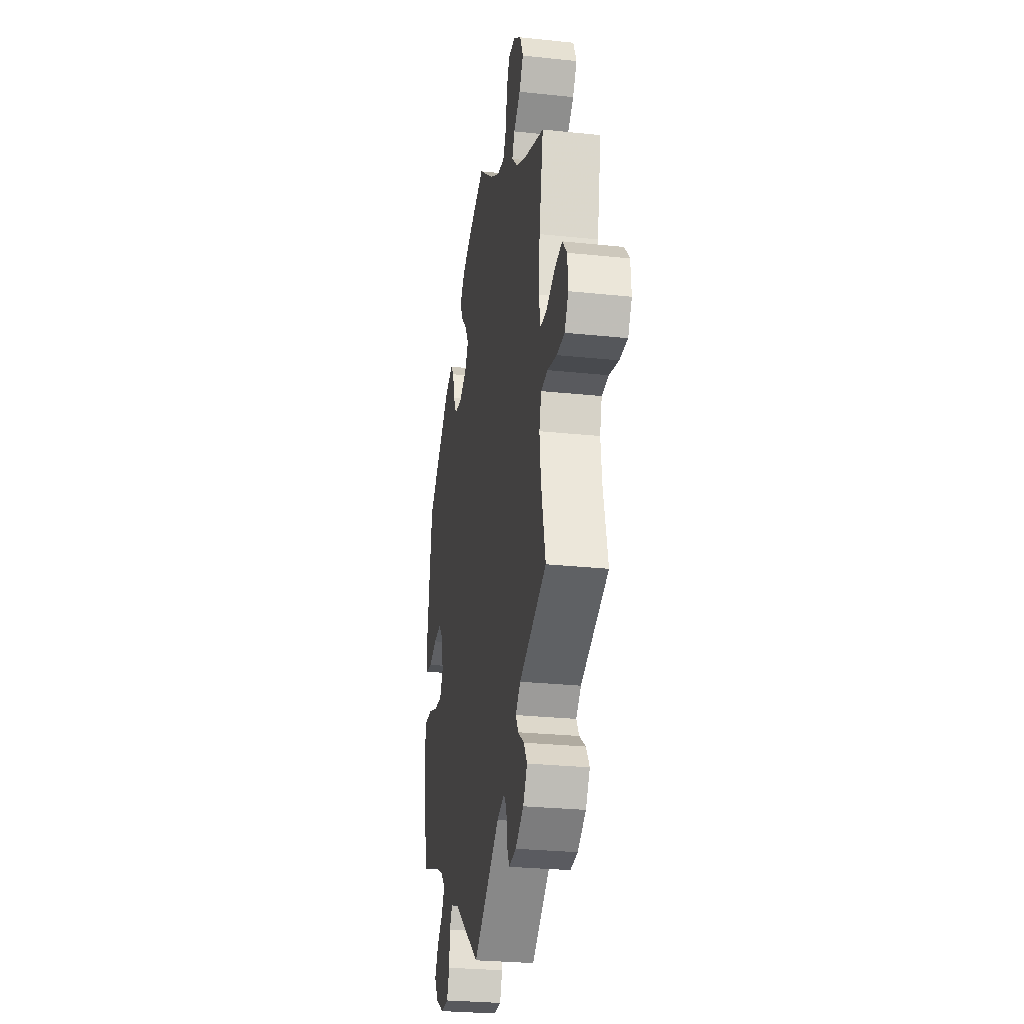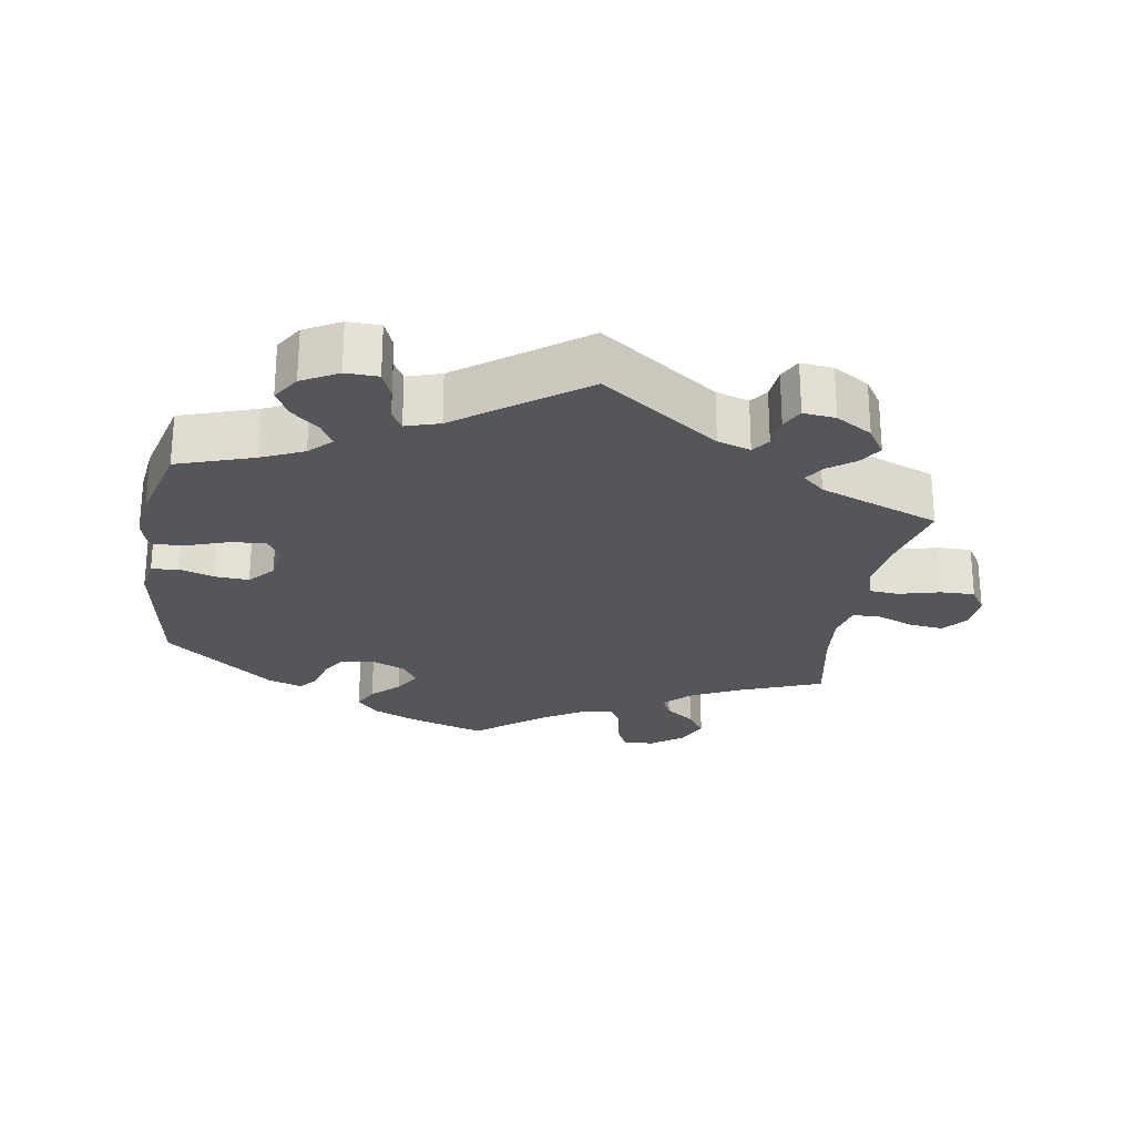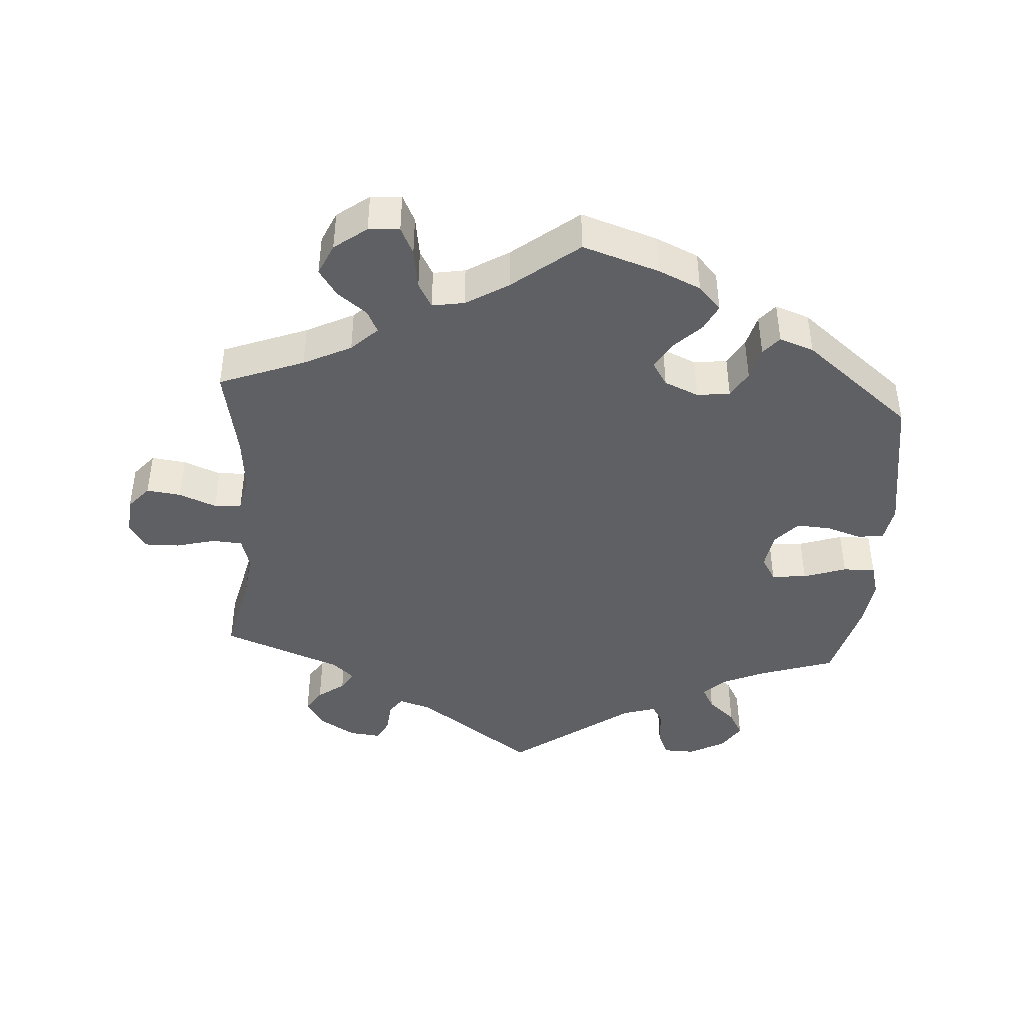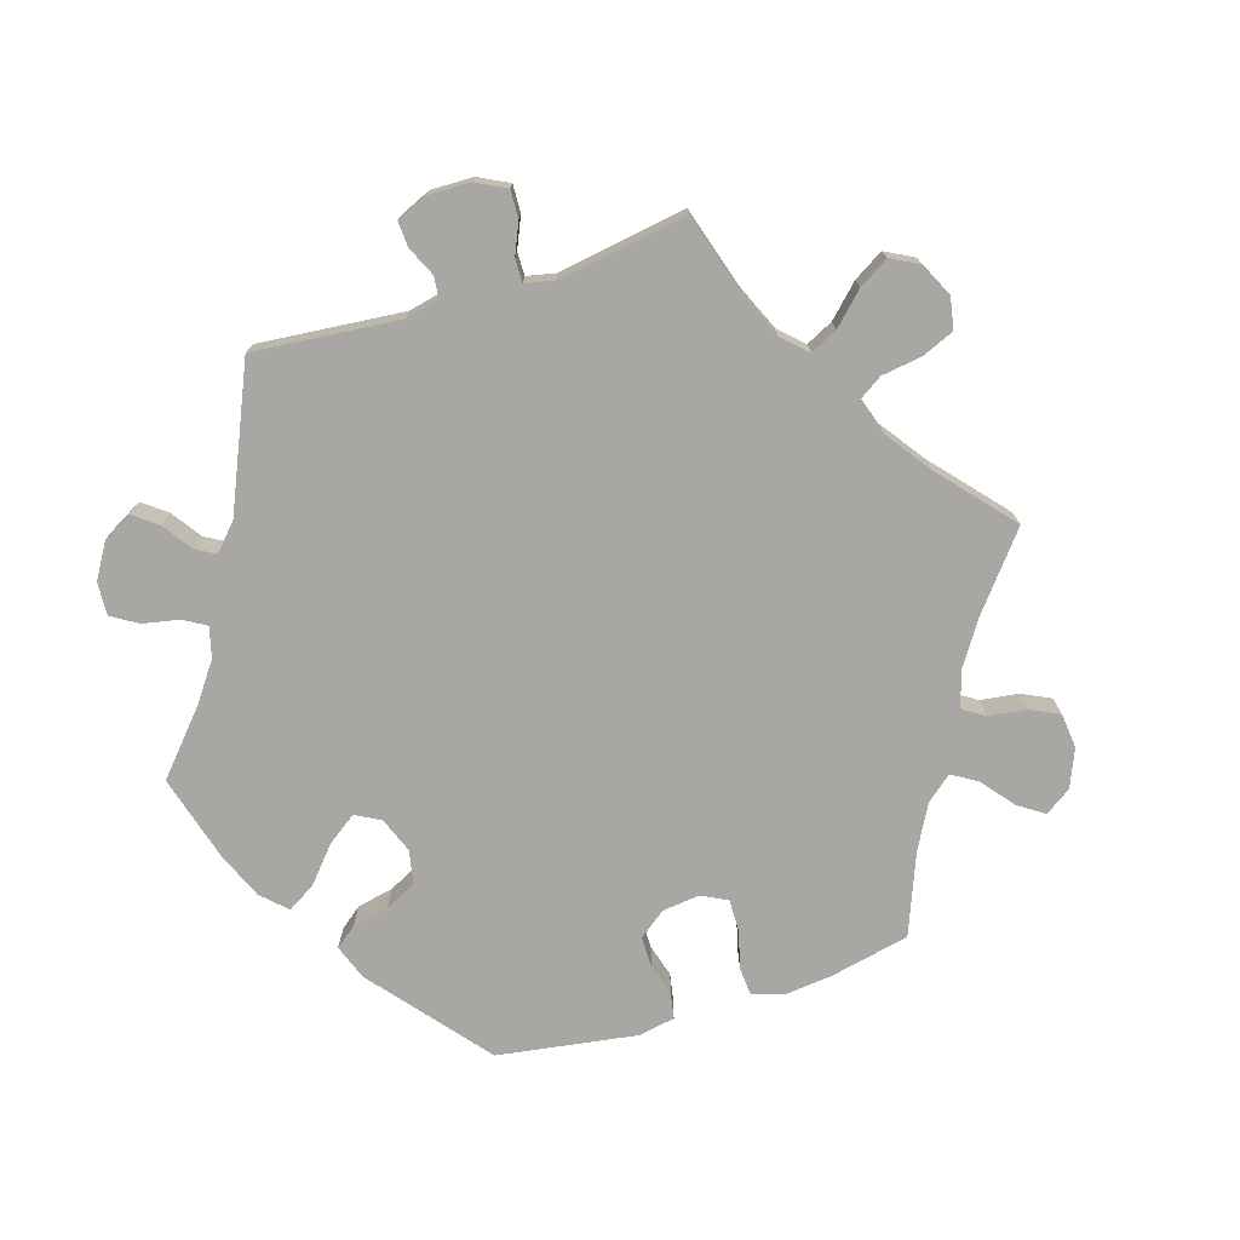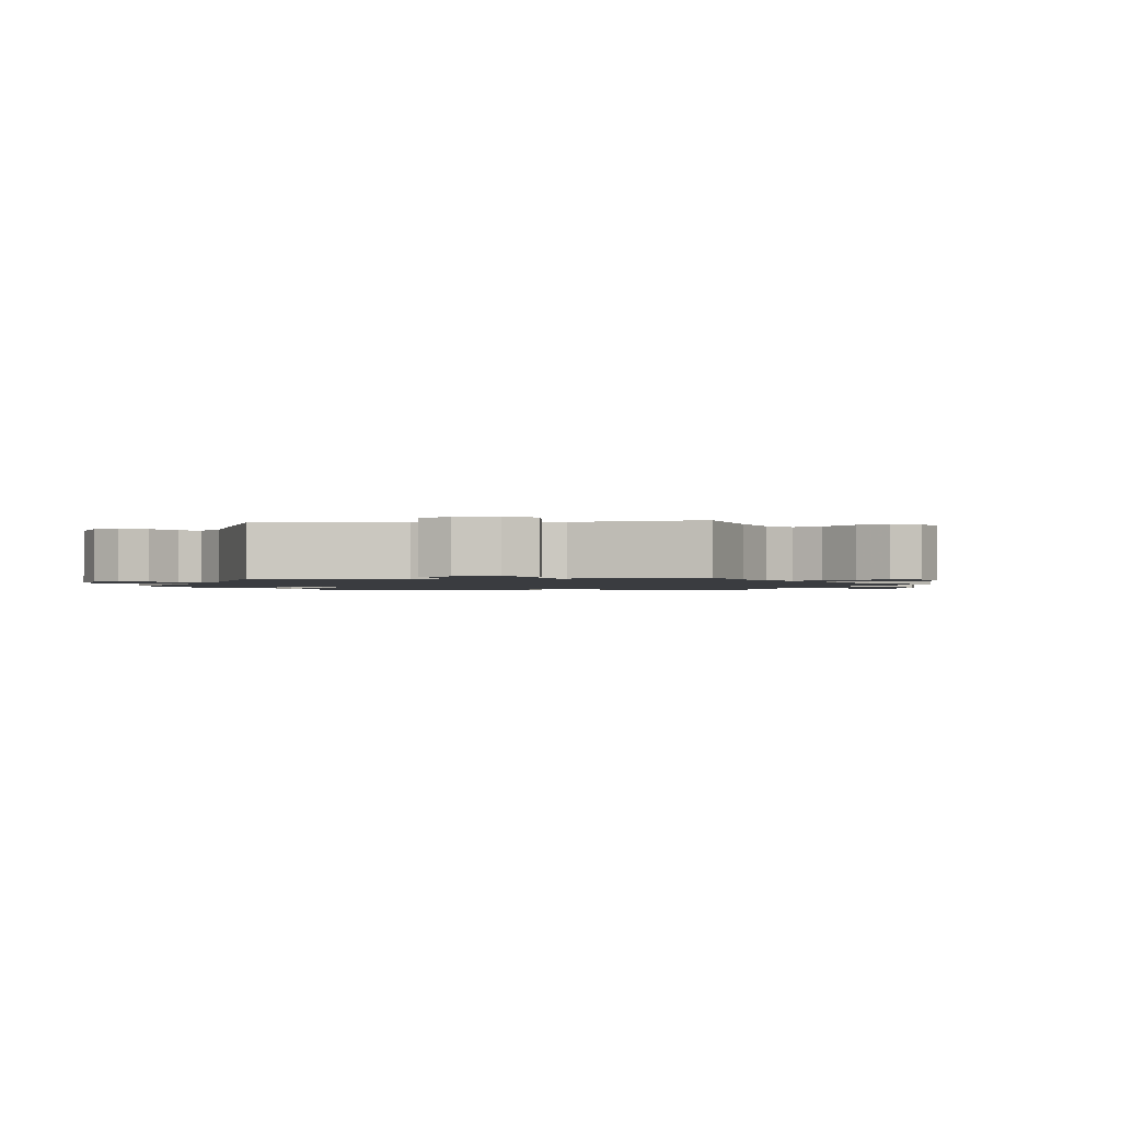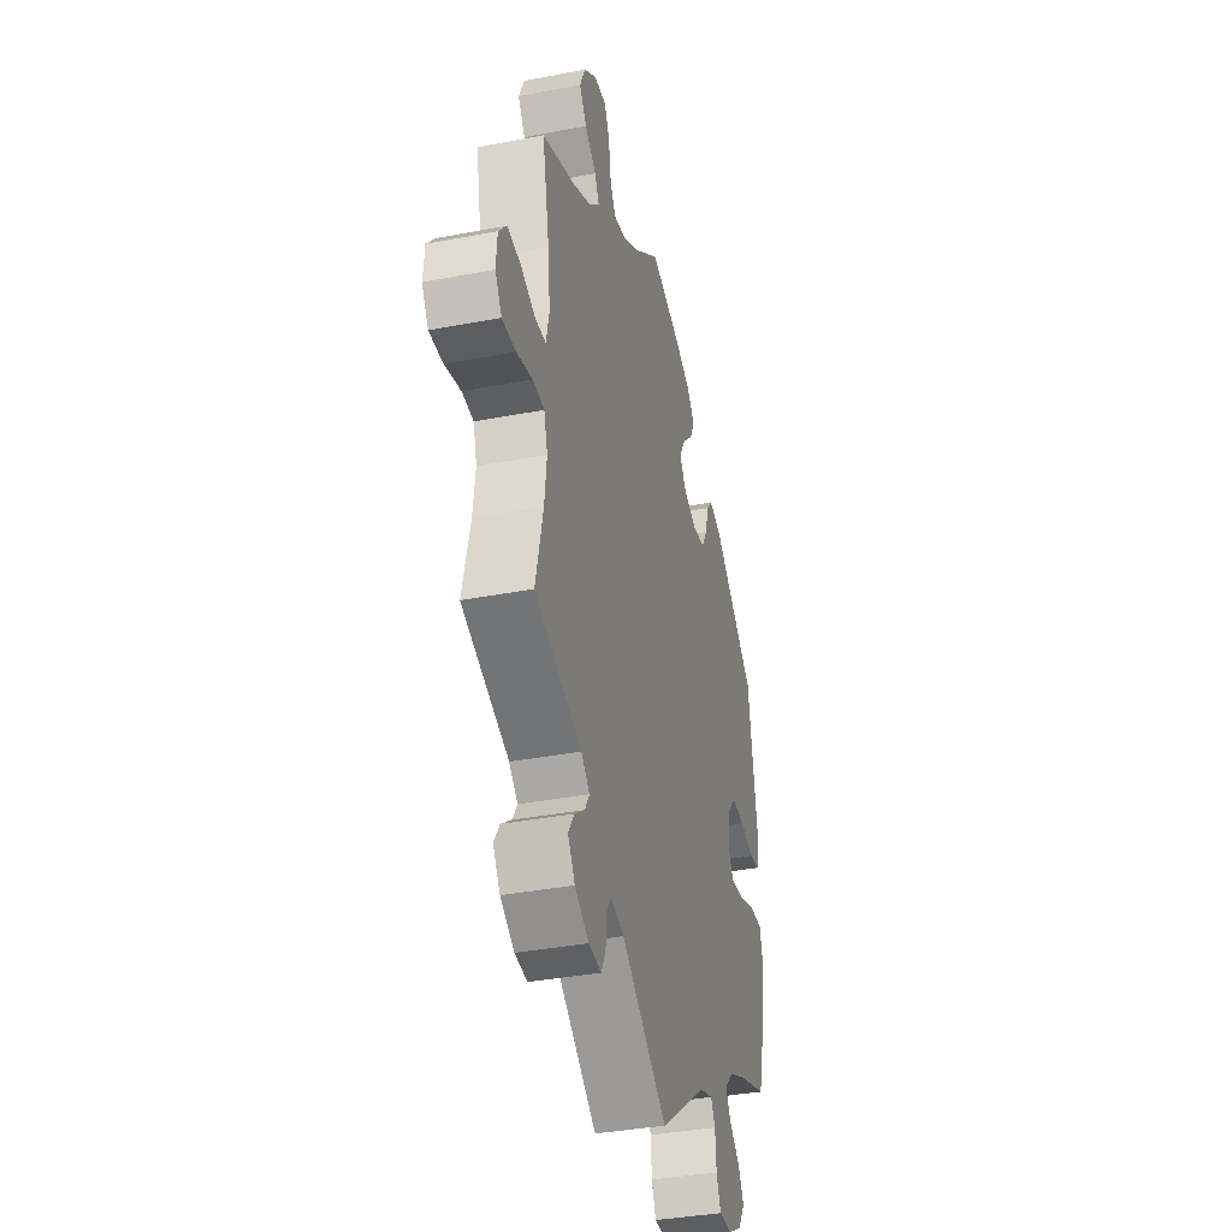
<metadata>
{"format":"obj","ext":"obj","renderer":"f3d","projection":"perspective","resolution":1024,"background":"white","views":[{"elev":-27.5,"azim":-99.2,"up":"+Z"},{"elev":-25.1,"azim":170.7,"up":"+Y"},{"elev":-43.0,"azim":-4.1,"up":"+Y"},{"elev":-74.6,"azim":-132.7,"up":"+Y"},{"elev":-1.6,"azim":-143.8,"up":"+Y"},{"elev":-36.5,"azim":-76.0,"up":"+Z"}]}
</metadata>
<code>
v -0.167 0.07 -0.46
v -0.214 0.07 -0.445
v -0.232 0.07 -0.47
v -0.236 0.07 -0.515
v -0.252 0.07 -0.547
v -0.298 0.07 -0.542
v -0.349 0.07 -0.511
v -0.375 0.07 -0.471
v -0.354 0.07 -0.438
v -0.316 0.07 -0.41
v -0.299 0.07 -0.382
v -0.33 0.07 -0.354
v -0.501 0.07 -0.289
v -0.474 0.07 -0.173
v -0.466 0.07 -0.104
v -0.479 0.07 -0.059
v -0.521 0.07 -0.056
v -0.579 0.07 -0.071
v -0.628 0.07 -0.072
v -0.652 0.07 -0.034
v -0.648 0.07 0.018
v -0.619 0.07 0.052
v -0.57 0.07 0.046
v -0.517 0.07 0.025
v -0.478 0.07 0.027
v -0.467 0.07 0.078
v -0.475 0.07 0.157
v -0.501 0.07 0.289
v -0.38 0.07 0.336
v -0.312 0.07 0.37
v -0.275 0.07 0.406
v -0.291 0.07 0.438
v -0.333 0.07 0.47
v -0.359 0.07 0.508
v -0.339 0.07 0.553
v -0.293 0.07 0.588
v -0.249 0.07 0.591
v -0.23 0.07 0.552
v -0.221 0.07 0.494
v -0.201 0.07 0.458
v -0.155 0.07 0.466
v -0.095 0.07 0.503
v -0.001 0.07 0.578
v 0.108 0.07 0.543
v 0.169 0.07 0.516
v 0.201 0.07 0.482
v 0.183 0.07 0.445
v 0.145 0.07 0.407
v 0.122 0.07 0.368
v 0.144 0.07 0.334
v 0.193 0.07 0.313
v 0.24 0.07 0.319
v 0.262 0.07 0.357
v 0.274 0.07 0.404
v 0.296 0.07 0.43
v 0.345 0.07 0.413
v 0.5 0.07 0.289
v 0.534 0.07 0.083
v 0.525 0.07 0.031
v 0.488 0.07 0.026
v 0.438 0.07 0.042
v 0.389 0.07 0.045
v 0.357 0.07 0.009
v 0.349 0.07 -0.044
v 0.37 0.07 -0.078
v 0.42 0.07 -0.073
v 0.481 0.07 -0.052
v 0.527 0.07 -0.051
v 0.54 0.07 -0.097
v 0.531 0.07 -0.168
v 0.5 0.07 -0.289
v 0.392 0.07 -0.325
v 0.332 0.07 -0.352
v 0.301 0.07 -0.383
v 0.319 0.07 -0.415
v 0.358 0.07 -0.449
v 0.379 0.07 -0.487
v 0.354 0.07 -0.526
v 0.303 0.07 -0.554
v 0.257 0.07 -0.553
v 0.241 0.07 -0.514
v 0.237 0.07 -0.464
v 0.221 0.07 -0.436
v 0.173 0.07 -0.451
v 0 0.07 -0.578
v -0.167 0 -0.46
v -0.214 0 -0.445
v -0.232 0 -0.47
v -0.236 0 -0.515
v -0.252 0 -0.547
v -0.298 0 -0.542
v -0.349 0 -0.511
v -0.375 0 -0.471
v -0.354 0 -0.438
v -0.316 0 -0.41
v -0.299 0 -0.382
v -0.33 0 -0.354
v -0.501 0 -0.289
v -0.474 0 -0.173
v -0.466 0 -0.104
v -0.479 0 -0.059
v -0.521 0 -0.056
v -0.579 0 -0.071
v -0.628 0 -0.072
v -0.652 0 -0.034
v -0.648 0 0.018
v -0.619 0 0.052
v -0.57 0 0.046
v -0.517 0 0.025
v -0.478 0 0.027
v -0.467 0 0.078
v -0.475 0 0.157
v -0.501 0 0.289
v -0.38 0 0.336
v -0.312 0 0.37
v -0.275 0 0.406
v -0.291 0 0.438
v -0.333 0 0.47
v -0.359 0 0.508
v -0.339 0 0.553
v -0.293 0 0.588
v -0.249 0 0.591
v -0.23 0 0.552
v -0.221 0 0.494
v -0.201 0 0.458
v -0.155 0 0.466
v -0.095 0 0.503
v -0.001 0 0.578
v 0.108 0 0.543
v 0.169 0 0.516
v 0.201 0 0.482
v 0.183 0 0.445
v 0.145 0 0.407
v 0.122 0 0.368
v 0.144 0 0.334
v 0.193 0 0.313
v 0.24 0 0.319
v 0.262 0 0.357
v 0.274 0 0.404
v 0.296 0 0.43
v 0.345 0 0.413
v 0.5 0 0.289
v 0.534 0 0.083
v 0.525 0 0.031
v 0.488 0 0.026
v 0.438 0 0.042
v 0.389 0 0.045
v 0.357 0 0.009
v 0.349 0 -0.044
v 0.37 0 -0.078
v 0.42 0 -0.073
v 0.481 0 -0.052
v 0.527 0 -0.051
v 0.54 0 -0.097
v 0.531 0 -0.168
v 0.5 0 -0.289
v 0.392 0 -0.325
v 0.332 0 -0.352
v 0.301 0 -0.383
v 0.319 0 -0.415
v 0.358 0 -0.449
v 0.379 0 -0.487
v 0.354 0 -0.526
v 0.303 0 -0.554
v 0.257 0 -0.553
v 0.241 0 -0.514
v 0.237 0 -0.464
v 0.221 0 -0.436
v 0.173 0 -0.451
v 0 0 -0.578
f 84 85 1
f 83 84 1 2
f 79 80 81 82
f 79 82 83
f 78 79 83
f 75 76 77 78
f 74 75 78 83
f 73 74 83 2
f 69 70 71 72
f 69 72 73 2
f 66 67 68 69
f 65 66 69 2
f 58 59 60 61
f 58 61 62
f 57 58 62
f 56 57 62 63
f 53 54 55 56
f 52 53 56 63
f 45 46 47 48
f 45 48 49
f 42 43 44 45
f 41 42 45 49
f 40 41 49 50
f 36 37 38 39
f 36 39 40
f 35 36 40
f 32 33 34 35
f 31 32 35 40
f 30 31 40 50
f 27 28 29
f 26 27 29 30
f 25 26 30 50
f 21 22 23 24
f 21 24 25
f 20 21 25
f 17 18 19 20
f 16 17 20 25
f 15 16 25 50
f 12 13 14
f 11 12 14 15
f 7 8 9 10
f 7 10 11
f 6 7 11
f 3 4 5 6
f 2 3 6 11
f 64 65 2 11
f 51 52 63 64
f 50 51 64
f 11 15 50 64
f 86 170 169
f 87 86 169 168
f 167 166 165 164
f 168 167 164
f 168 164 163
f 163 162 161 160
f 168 163 160 159
f 87 168 159 158
f 157 156 155 154
f 87 158 157 154
f 154 153 152 151
f 87 154 151 150
f 146 145 144 143
f 147 146 143
f 147 143 142
f 148 147 142 141
f 141 140 139 138
f 148 141 138 137
f 133 132 131 130
f 134 133 130
f 130 129 128 127
f 134 130 127 126
f 135 134 126 125
f 124 123 122 121
f 125 124 121
f 125 121 120
f 120 119 118 117
f 125 120 117 116
f 135 125 116 115
f 114 113 112
f 115 114 112 111
f 135 115 111 110
f 109 108 107 106
f 110 109 106
f 110 106 105
f 105 104 103 102
f 110 105 102 101
f 135 110 101 100
f 99 98 97
f 100 99 97 96
f 95 94 93 92
f 96 95 92
f 96 92 91
f 91 90 89 88
f 96 91 88 87
f 96 87 150 149
f 149 148 137 136
f 149 136 135
f 149 135 100 96
f 1 86 87 2
f 2 87 88 3
f 3 88 89 4
f 4 89 90 5
f 5 90 91 6
f 6 91 92 7
f 7 92 93 8
f 8 93 94 9
f 9 94 95 10
f 10 95 96 11
f 11 96 97 12
f 12 97 98 13
f 13 98 99 14
f 14 99 100 15
f 15 100 101 16
f 16 101 102 17
f 17 102 103 18
f 18 103 104 19
f 19 104 105 20
f 20 105 106 21
f 21 106 107 22
f 22 107 108 23
f 23 108 109 24
f 24 109 110 25
f 25 110 111 26
f 26 111 112 27
f 27 112 113 28
f 28 113 114 29
f 29 114 115 30
f 30 115 116 31
f 31 116 117 32
f 32 117 118 33
f 33 118 119 34
f 34 119 120 35
f 35 120 121 36
f 36 121 122 37
f 37 122 123 38
f 38 123 124 39
f 39 124 125 40
f 40 125 126 41
f 41 126 127 42
f 42 127 128 43
f 43 128 129 44
f 44 129 130 45
f 45 130 131 46
f 46 131 132 47
f 47 132 133 48
f 48 133 134 49
f 49 134 135 50
f 50 135 136 51
f 51 136 137 52
f 52 137 138 53
f 53 138 139 54
f 54 139 140 55
f 55 140 141 56
f 56 141 142 57
f 57 142 143 58
f 58 143 144 59
f 59 144 145 60
f 60 145 146 61
f 61 146 147 62
f 62 147 148 63
f 63 148 149 64
f 64 149 150 65
f 65 150 151 66
f 66 151 152 67
f 67 152 153 68
f 68 153 154 69
f 69 154 155 70
f 70 155 156 71
f 71 156 157 72
f 72 157 158 73
f 73 158 159 74
f 74 159 160 75
f 75 160 161 76
f 76 161 162 77
f 77 162 163 78
f 78 163 164 79
f 79 164 165 80
f 80 165 166 81
f 81 166 167 82
f 82 167 168 83
f 83 168 169 84
f 84 169 170 85
f 85 170 86 1

</code>
